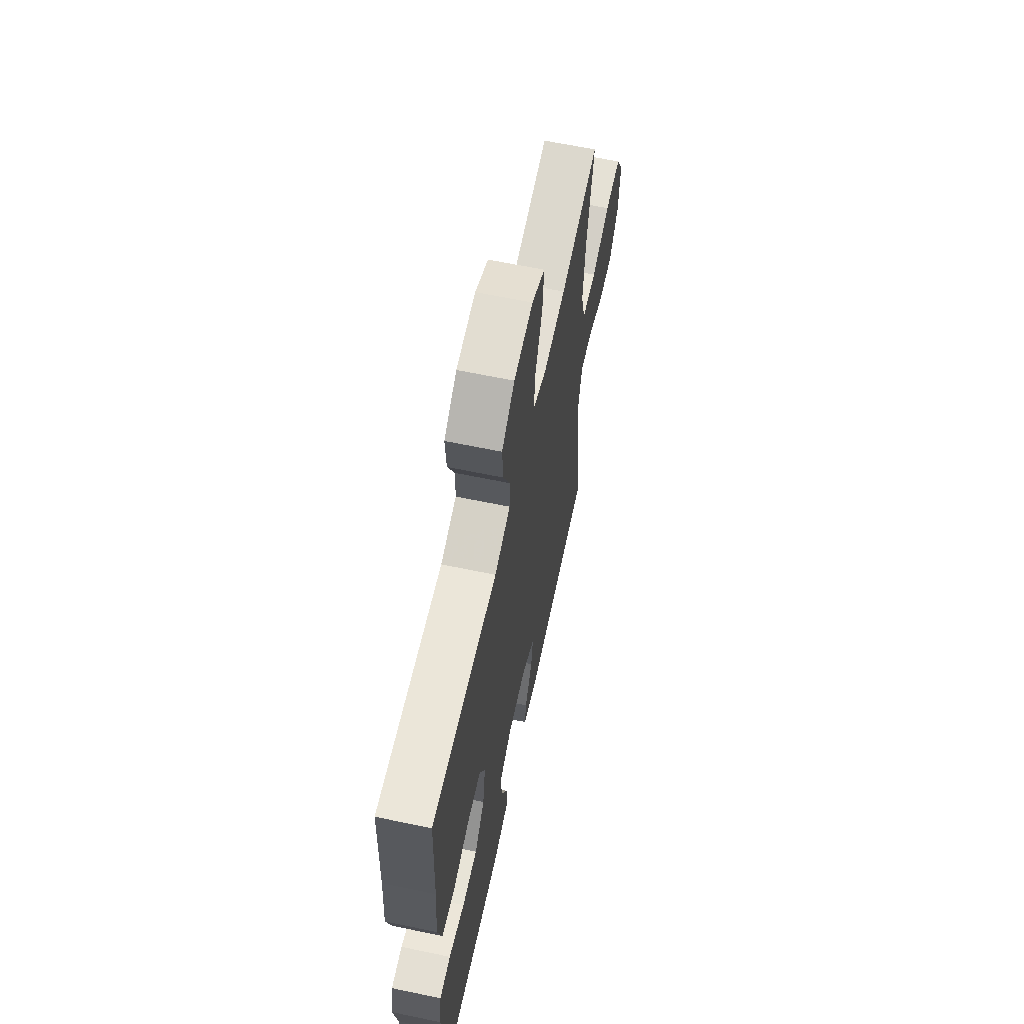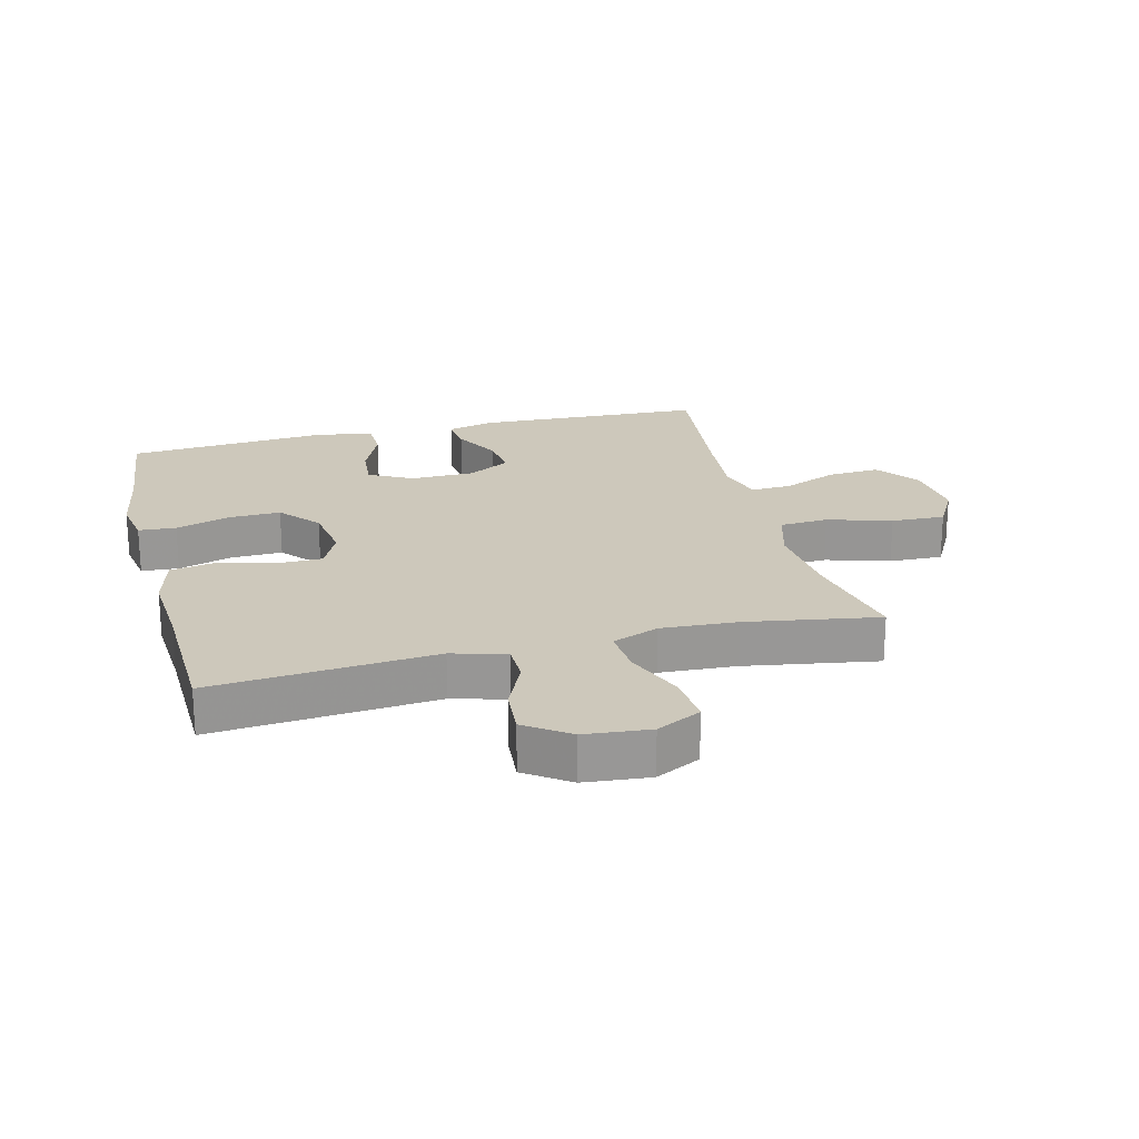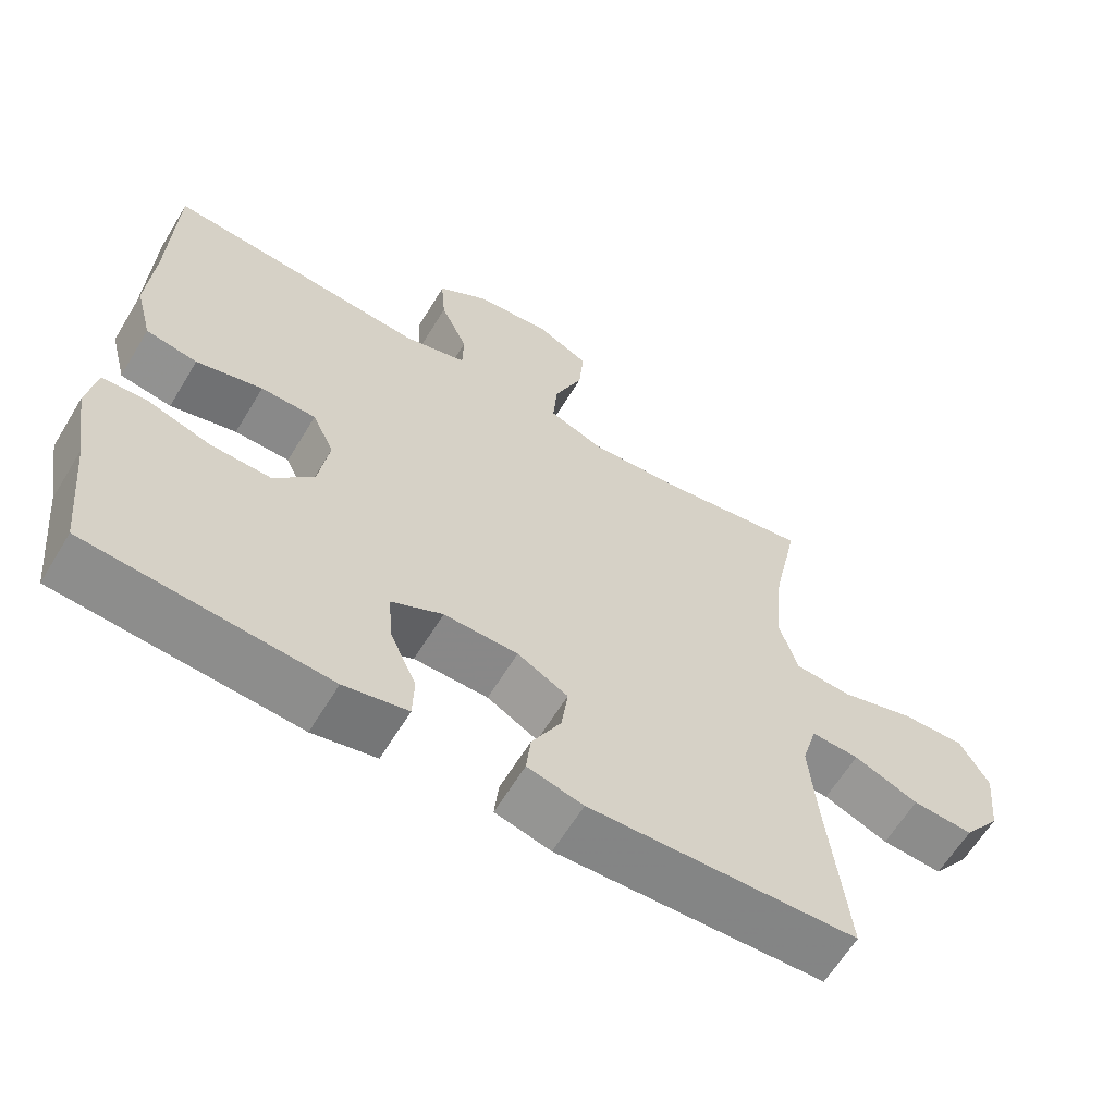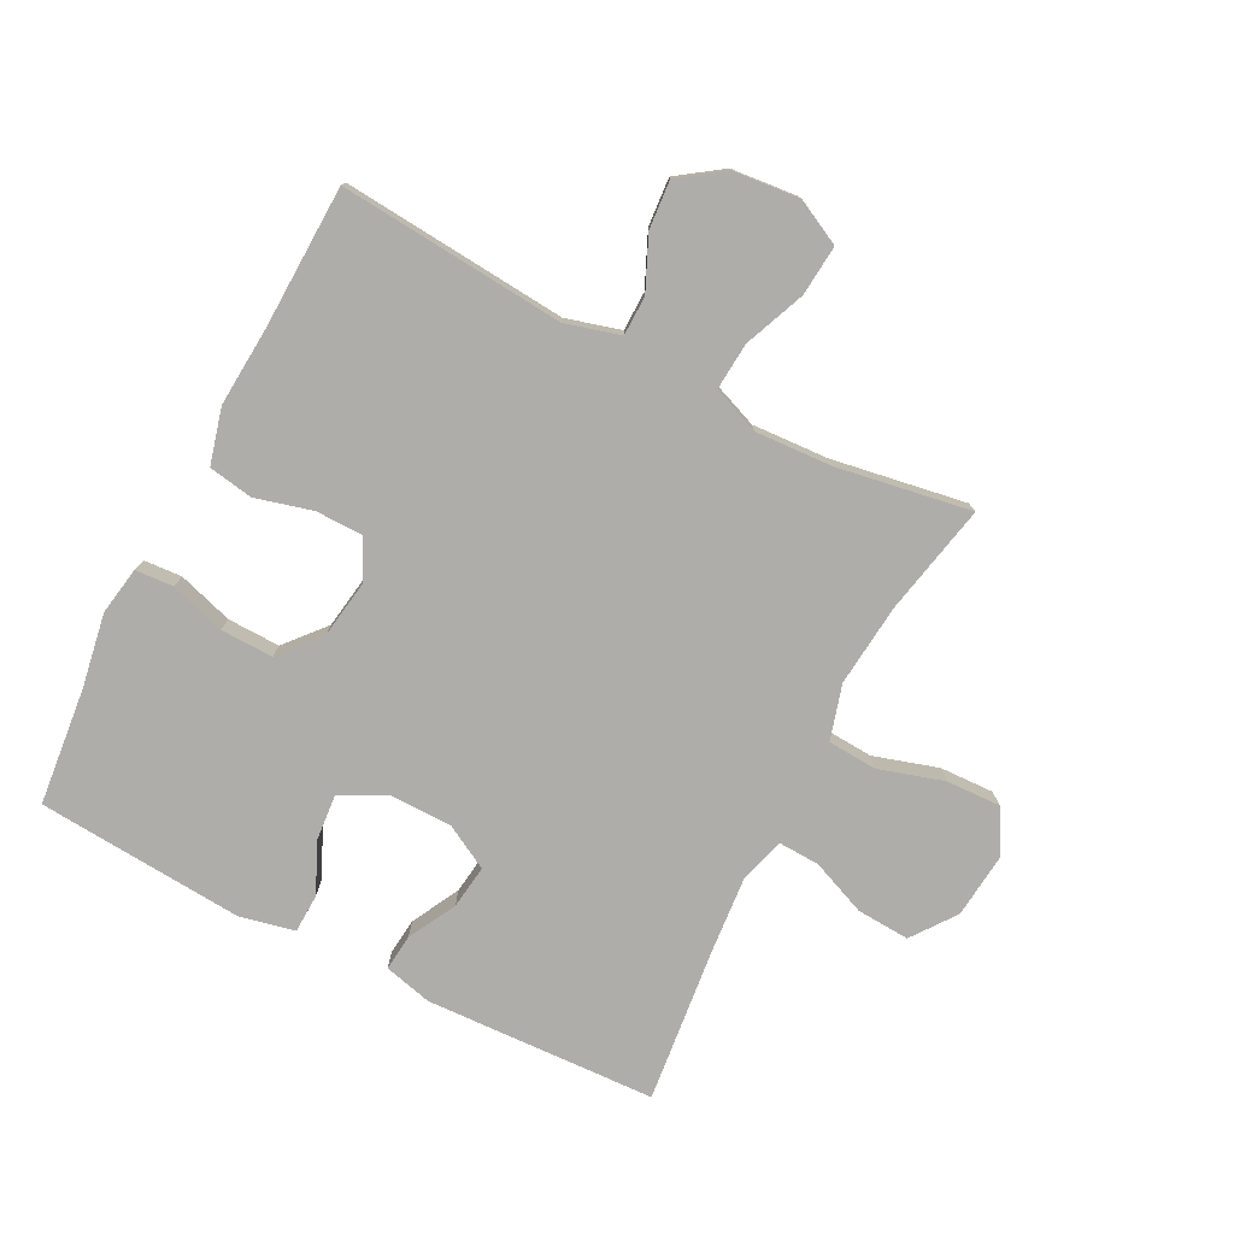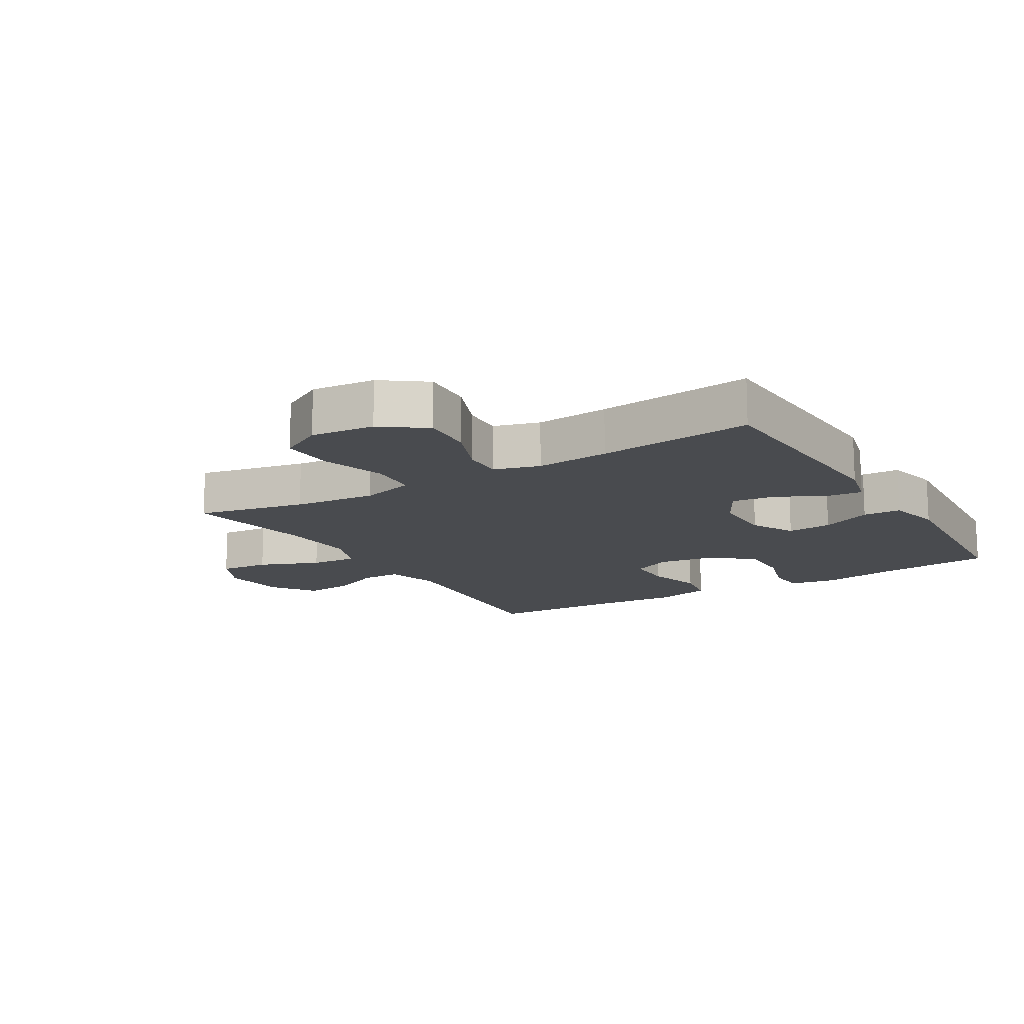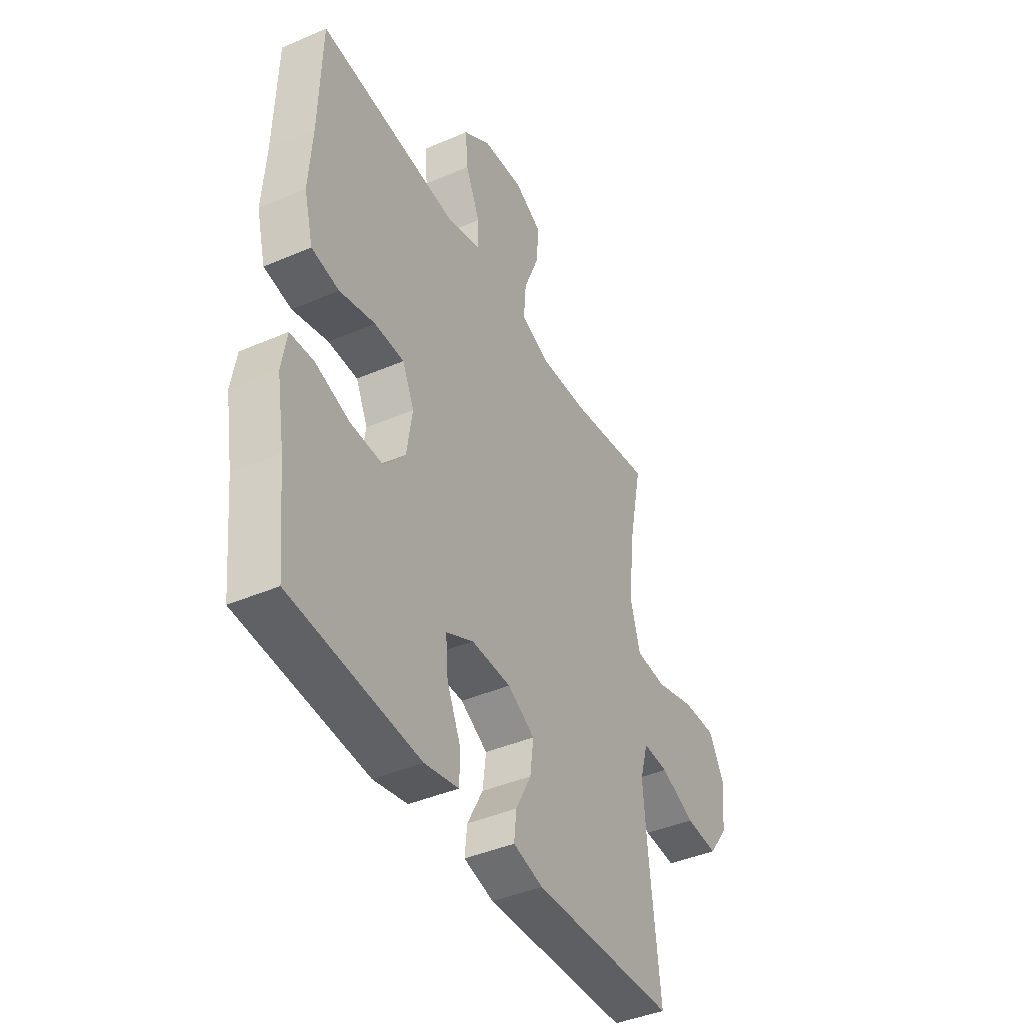
<metadata>
{"format":"obj","ext":"obj","renderer":"f3d","projection":"perspective","resolution":1024,"background":"white","views":[{"elev":62.8,"azim":-78.0,"up":"+Z"},{"elev":22.0,"azim":-14.2,"up":"+Y"},{"elev":-62.7,"azim":-31.2,"up":"+Z"},{"elev":-77.4,"azim":-27.2,"up":"+Y"},{"elev":-14.2,"azim":121.2,"up":"+Y"},{"elev":-42.2,"azim":-62.7,"up":"+Z"}]}
</metadata>
<code>
v 0.5 0.07 0.5
v 0.464 0.07 0.326
v 0.451 0.07 0.194
v 0.476 0.07 0.107
v 0.554 0.07 0.102
v 0.656 0.07 0.133
v 0.742 0.07 0.136
v 0.781 0.07 0.066
v 0.771 0.07 -0.036
v 0.72 0.07 -0.105
v 0.637 0.07 -0.1
v 0.549 0.07 -0.064
v 0.484 0.07 -0.061
v 0.463 0.07 -0.134
v 0.473 0.07 -0.252
v 0.5 0.07 -0.5
v 0.135 0.07 -0.516
v 0.059 0.07 -0.497
v 0.065 0.07 -0.44
v 0.105 0.07 -0.364
v 0.114 0.07 -0.295
v 0.045 0.07 -0.257
v -0.056 0.07 -0.256
v -0.126 0.07 -0.292
v -0.12 0.07 -0.364
v -0.084 0.07 -0.445
v -0.086 0.07 -0.506
v -0.173 0.07 -0.525
v -0.5 0.07 -0.5
v -0.519 0.07 -0.315
v -0.539 0.07 -0.198
v -0.526 0.07 -0.122
v -0.466 0.07 -0.118
v -0.379 0.07 -0.145
v -0.296 0.07 -0.147
v -0.242 0.07 -0.084
v -0.228 0.07 0.008
v -0.258 0.07 0.072
v -0.333 0.07 0.073
v -0.423 0.07 0.049
v -0.493 0.07 0.061
v -0.516 0.07 0.149
v -0.507 0.07 0.277
v -0.5 0.07 0.5
v -0.144 0.07 0.47
v -0.058 0.07 0.494
v -0.057 0.07 0.556
v -0.094 0.07 0.639
v -0.1 0.07 0.715
v -0.03 0.07 0.764
v 0.074 0.07 0.774
v 0.145 0.07 0.738
v 0.138 0.07 0.658
v 0.099 0.07 0.562
v 0.093 0.07 0.487
v 0.167 0.07 0.458
v 0.289 0.07 0.465
v 0.5 0 0.5
v 0.464 0 0.326
v 0.451 0 0.194
v 0.476 0 0.107
v 0.554 0 0.102
v 0.656 0 0.133
v 0.742 0 0.136
v 0.781 0 0.066
v 0.771 0 -0.036
v 0.72 0 -0.105
v 0.637 0 -0.1
v 0.549 0 -0.064
v 0.484 0 -0.061
v 0.463 0 -0.134
v 0.473 0 -0.252
v 0.5 0 -0.5
v 0.135 0 -0.516
v 0.059 0 -0.497
v 0.065 0 -0.44
v 0.105 0 -0.364
v 0.114 0 -0.295
v 0.045 0 -0.257
v -0.056 0 -0.256
v -0.126 0 -0.292
v -0.12 0 -0.364
v -0.084 0 -0.445
v -0.086 0 -0.506
v -0.173 0 -0.525
v -0.5 0 -0.5
v -0.519 0 -0.315
v -0.539 0 -0.198
v -0.526 0 -0.122
v -0.466 0 -0.118
v -0.379 0 -0.145
v -0.296 0 -0.147
v -0.242 0 -0.084
v -0.228 0 0.008
v -0.258 0 0.072
v -0.333 0 0.073
v -0.423 0 0.049
v -0.493 0 0.061
v -0.516 0 0.149
v -0.507 0 0.277
v -0.5 0 0.5
v -0.144 0 0.47
v -0.058 0 0.494
v -0.057 0 0.556
v -0.094 0 0.639
v -0.1 0 0.715
v -0.03 0 0.764
v 0.074 0 0.774
v 0.145 0 0.738
v 0.138 0 0.658
v 0.099 0 0.562
v 0.093 0 0.487
v 0.167 0 0.458
v 0.289 0 0.465
f 52 53 54
f 51 52 54
f 50 51 54
f 49 50 54
f 48 49 54
f 47 48 54
f 46 47 54 55
f 45 46 55 56
f 43 44 45
f 43 45 56
f 42 43 56
f 41 42 56
f 40 41 56
f 39 40 56
f 32 33 34
f 31 32 34
f 30 31 34
f 30 34 35
f 29 30 35
f 28 29 35
f 27 28 35
f 26 27 35
f 25 26 35
f 24 25 35 36
f 18 19 20
f 17 18 20
f 16 17 20
f 15 16 20
f 14 15 20 21
f 13 14 21 22
f 10 11 12
f 9 10 12
f 8 9 12
f 7 8 12
f 6 7 12
f 5 6 12
f 4 5 12 13
f 13 22 23
f 4 13 23
f 3 4 23
f 57 1 2
f 57 2 3
f 56 57 3
f 39 56 3
f 38 39 3
f 37 38 3 23
f 23 24 36 37
f 111 110 109
f 111 109 108
f 111 108 107
f 111 107 106
f 111 106 105
f 111 105 104
f 112 111 104 103
f 113 112 103 102
f 102 101 100
f 113 102 100
f 113 100 99
f 113 99 98
f 113 98 97
f 113 97 96
f 91 90 89
f 91 89 88
f 91 88 87
f 92 91 87
f 92 87 86
f 92 86 85
f 92 85 84
f 92 84 83
f 92 83 82
f 93 92 82 81
f 77 76 75
f 77 75 74
f 77 74 73
f 77 73 72
f 78 77 72 71
f 79 78 71 70
f 69 68 67
f 69 67 66
f 69 66 65
f 69 65 64
f 69 64 63
f 69 63 62
f 70 69 62 61
f 80 79 70
f 80 70 61
f 80 61 60
f 59 58 114
f 60 59 114
f 60 114 113
f 60 113 96
f 60 96 95
f 80 60 95 94
f 94 93 81 80
f 1 58 59 2
f 2 59 60 3
f 3 60 61 4
f 4 61 62 5
f 5 62 63 6
f 6 63 64 7
f 7 64 65 8
f 8 65 66 9
f 9 66 67 10
f 10 67 68 11
f 11 68 69 12
f 12 69 70 13
f 13 70 71 14
f 14 71 72 15
f 15 72 73 16
f 16 73 74 17
f 17 74 75 18
f 18 75 76 19
f 19 76 77 20
f 20 77 78 21
f 21 78 79 22
f 22 79 80 23
f 23 80 81 24
f 24 81 82 25
f 25 82 83 26
f 26 83 84 27
f 27 84 85 28
f 28 85 86 29
f 29 86 87 30
f 30 87 88 31
f 31 88 89 32
f 32 89 90 33
f 33 90 91 34
f 34 91 92 35
f 35 92 93 36
f 36 93 94 37
f 37 94 95 38
f 38 95 96 39
f 39 96 97 40
f 40 97 98 41
f 41 98 99 42
f 42 99 100 43
f 43 100 101 44
f 44 101 102 45
f 45 102 103 46
f 46 103 104 47
f 47 104 105 48
f 48 105 106 49
f 49 106 107 50
f 50 107 108 51
f 51 108 109 52
f 52 109 110 53
f 53 110 111 54
f 54 111 112 55
f 55 112 113 56
f 56 113 114 57
f 57 114 58 1

</code>
